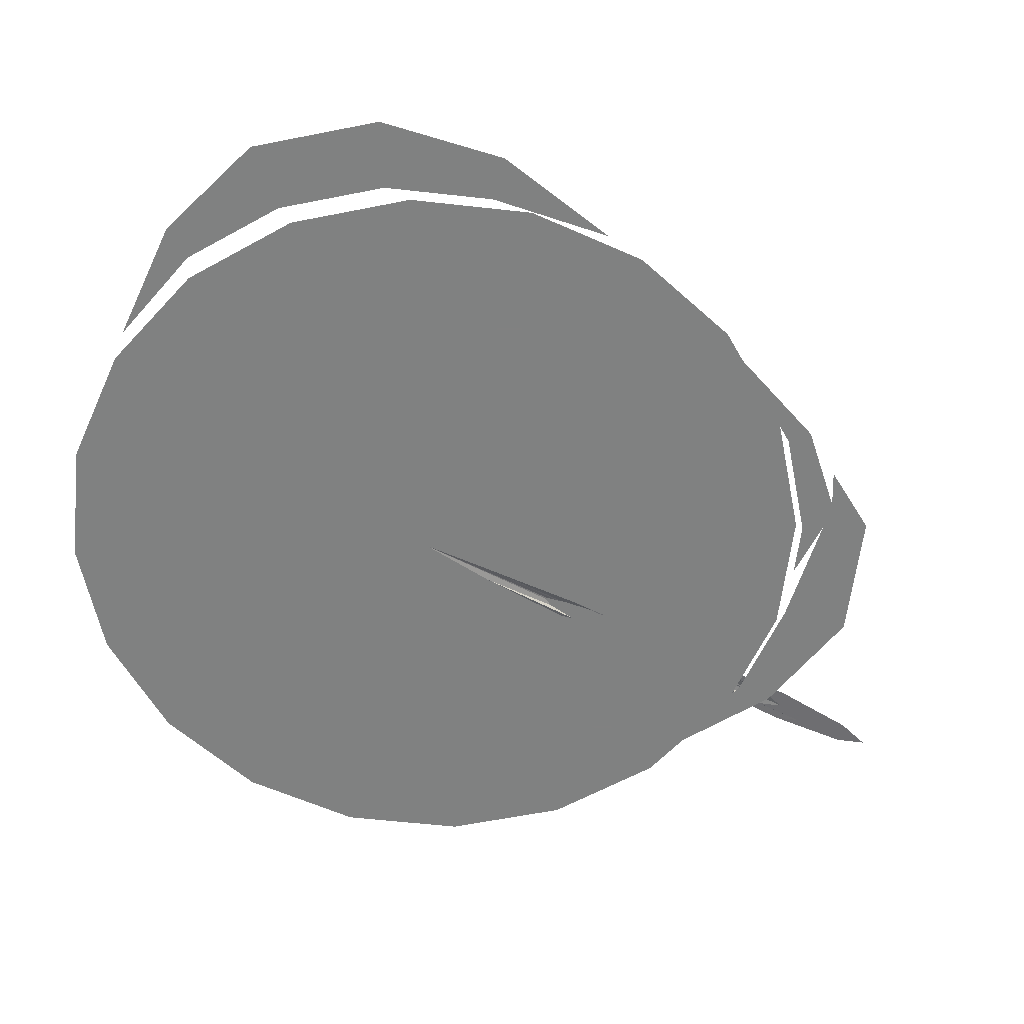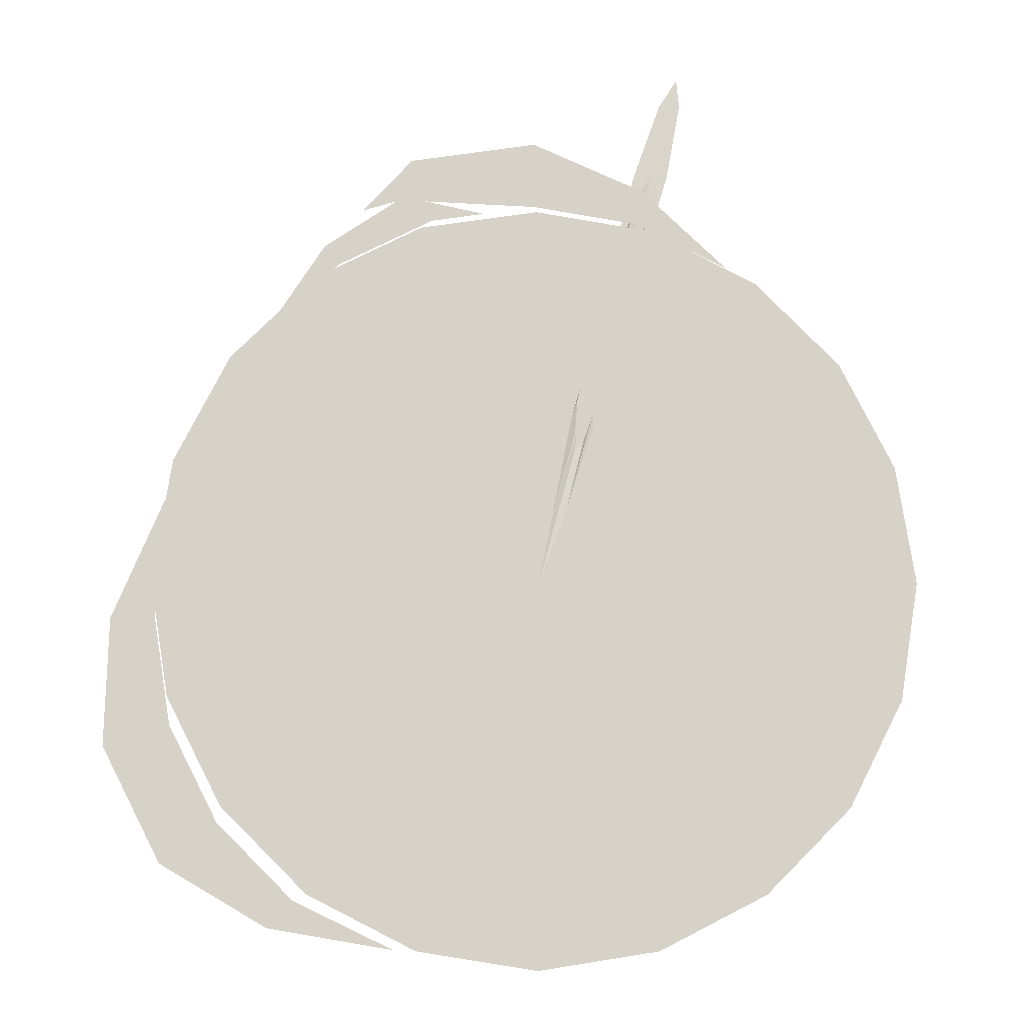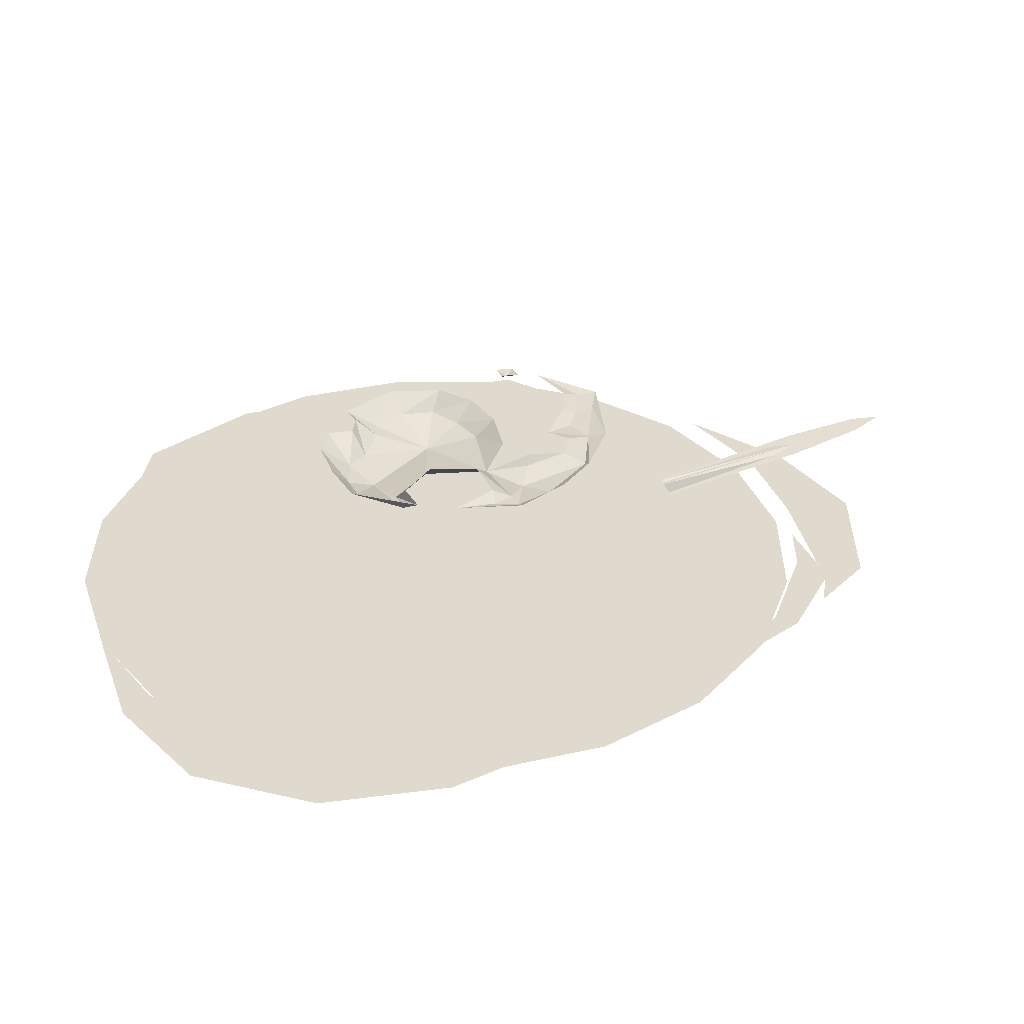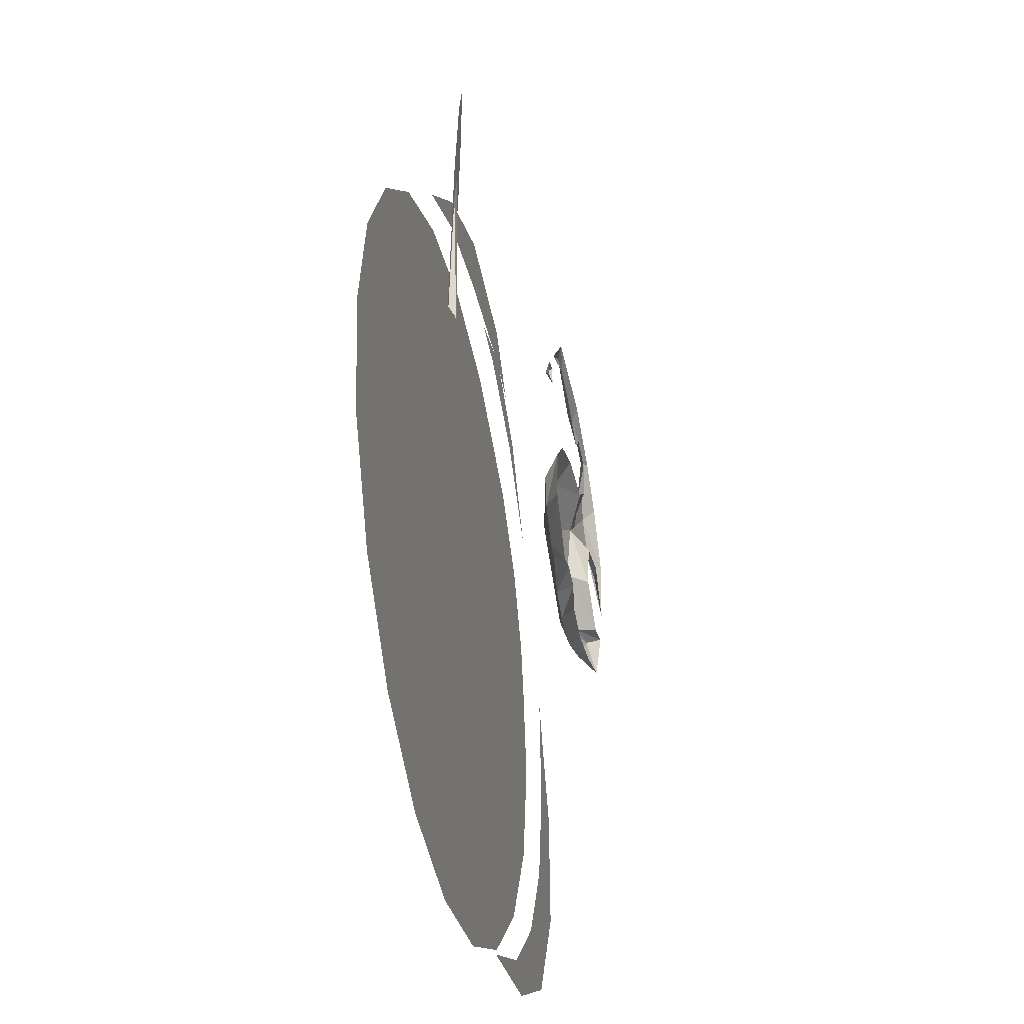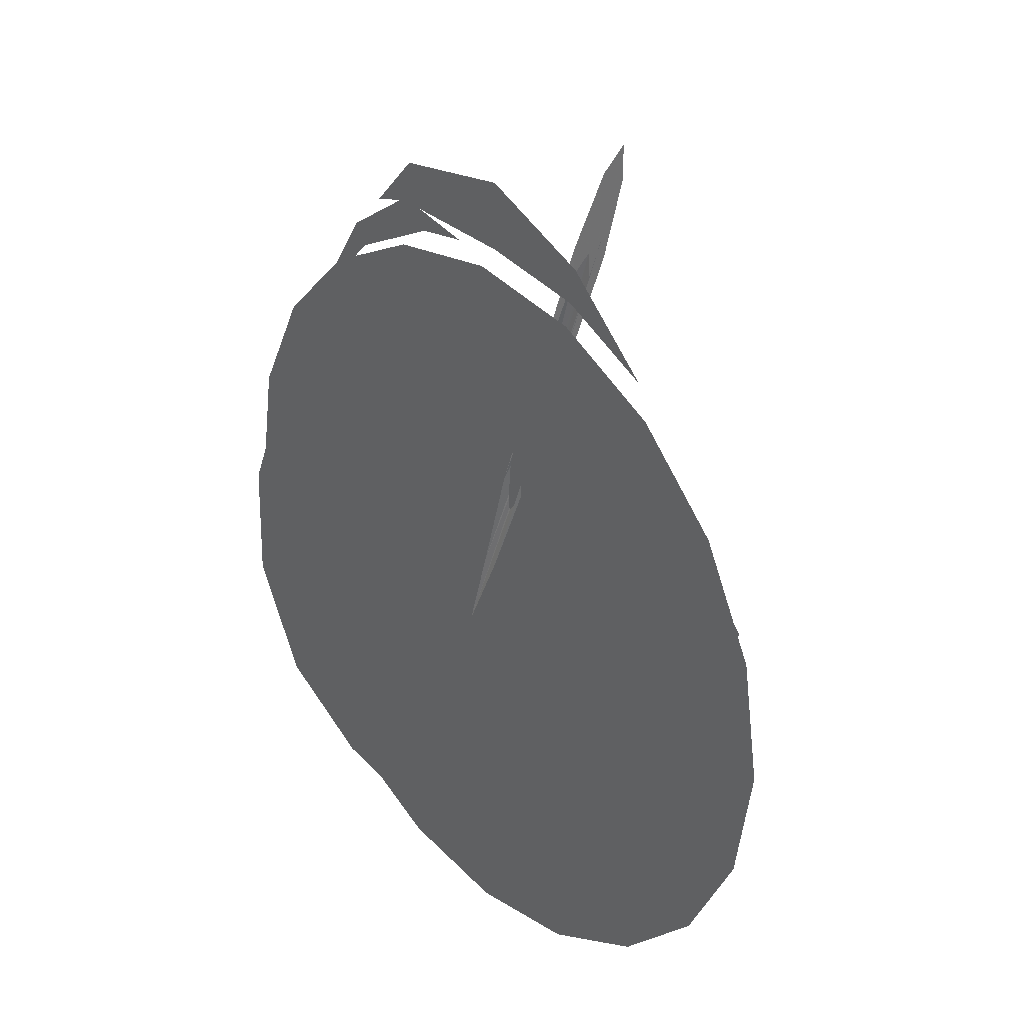
<metadata>
{"format":"obj","ext":"obj","renderer":"f3d","projection":"perspective","resolution":1024,"background":"white","views":[{"elev":-60.3,"azim":74.5,"up":"+Z"},{"elev":-10.7,"azim":176.9,"up":"+Y"},{"elev":32.7,"azim":81.2,"up":"+Z"},{"elev":-39.8,"azim":-78.5,"up":"+Y"},{"elev":31.3,"azim":-131.0,"up":"+Y"}]}
</metadata>
<code>
g FireWizSummonStaff07_mesh
v -1.713e-07 2.616e-07 0
v 0.1964 0.0638 0
v 0.2065 5.598e-08 0
v -0.2065 5.598e-08 0
v -0.1964 0.0638 0
v -0.2065 5.598e-08 0
v -0.3842 -0.1249 0
v -0.404 -1.736e-08 0
v -0.2065 5.598e-08 0
v -0.1964 -0.0638 0
v -0.3269 -0.2375 0
v -0.1964 -0.0638 0
v -0.167 -0.1214 0
v -0.2375 -0.3269 0
v -0.1214 -0.167 0
v -0.1249 -0.3842 0
v -1.713e-07 2.616e-07 0
v -0.1964 -0.0638 0
v -0.2065 5.598e-08 0
v -0.0638 -0.1964 0
v -4.517e-09 -0.404 0
v -5.114e-08 -0.2065 0
v 0.1249 -0.3842 0
v 0.0638 -0.1964 0
v 0.2375 -0.3269 0
v 0.1214 -0.167 0
v 0.3269 -0.2375 0
v 0.167 -0.1214 0
v 0.167 -0.1214 0
v 0.1964 -0.0638 0
v 0.2065 5.598e-08 0
v 0.167 -0.1214 0
v 0.3842 -0.1249 0
v 0.1964 -0.0638 0
v 0.404 -1.736e-08 0
v 0.2065 5.598e-08 0
v 0.2065 5.598e-08 0
v 0.3842 0.1249 0
v 0.404 -1.736e-08 0
v 0.2065 5.598e-08 0
v 0.1964 0.0638 0
v 0.3269 0.2375 0
v 0.167 0.1214 0
v 0.2375 0.3269 0
v 0.1214 0.167 0
v -1.713e-07 2.616e-07 0
v 0.1964 0.0638 0
v 0.1249 0.3843 0
v 0.0638 0.1964 0
v 7.524e-09 0.404 0
v -4.498e-08 0.2065 0
v -0.1249 0.3843 0
v -0.0638 0.1964 0
v -0.2375 0.3269 0
v -0.1214 0.167 0
v -0.3269 0.2375 0
v -0.167 0.1214 0
v -0.167 0.1214 0
v -0.1964 0.0638 0
v -0.167 0.1214 0
v -0.3842 0.1249 0
v -0.1964 0.0638 0
v -0.404 -1.736e-08 0
v -0.2065 5.598e-08 0
v 0.05605 -0.01409 0.1644
v 0.02835 -0.01908 0.1384
v 0.04061 0.07368 0.1419
v 0.04061 0.07368 0.1419
v 0.06733 0.05509 0.1644
v 0.1304 0.09883 0.1503
v 0.09006 0.1218 0.1409
v 0.1312 0.07008 0.1644
v 0.1587 0.0701 0.1578
v 0.1728 0.009909 0.1644
v 0.1535 0.1057 0.1493
v 0.1535 0.1057 0.1493
v 0.09006 0.1218 0.1409
v 0.1728 0.009909 0.1644
v 0.1535 0.1057 0.1493
v 0.18 0.1077 0.1644
v -0.1818 0.02901 0.1644
v -0.1516 -0.03605 0.1422
v -0.1895 -0.04933 0.1644
v -0.1413 0.07537 0.1644
v -0.153 0.0143 0.1413
v -0.1147 0.04866 0.1403
v -0.07032 -0.005059 0.1237
v -0.07694 0.1024 0.1644
v -0.0689 0.07212 0.1396
v -0.07032 -0.005059 0.1237
v 0.0007722 0.1055 0.1644
v 0.04061 0.07368 0.1419
v 0.03816 0.14 0.1644
v 0.04968 0.1358 0.1517
v 0.04055 0.1953 0.1644
v 0.09006 0.1218 0.1409
v 0.06535 0.223 0.1565
v 0.02835 -0.01908 0.1384
v -0.07032 -0.005059 0.1237
v 0.04061 0.07368 0.1419
v -0.07032 -0.005059 0.1237
v 0.0301 -0.1001 0.1264
v 0.09074 -0.07194 0.1407
v 0.113 -0.05882 0.1644
v 0.05605 -0.01409 0.1644
v 0.1557 -0.04564 0.1644
v 0.1557 -0.04564 0.1644
v 0.1329 -0.06507 0.1472
v 0.0301 -0.1001 0.1264
v 0.1093 -0.139 0.1644
v 0.1329 -0.06507 0.1472
v 0.07769 -0.1289 0.1436
v 0.0301 -0.1001 0.1264
v 0.03914 -0.1633 0.1644
v 0.03526 -0.1376 0.1385
v 0.0301 -0.1001 0.1264
v -0.02664 -0.1747 0.1644
v -0.01774 -0.1314 0.1376
v -0.0731 -0.159 0.1644
v -0.07505 -0.1212 0.1644
v -0.04431 -0.1049 0.1363
v 0.0301 -0.1001 0.1264
v -0.07032 -0.005059 0.1237
v -0.108 -0.113 0.1644
v -0.09486 -0.08201 0.1415
v -0.07032 -0.005059 0.1237
v -0.1374 -0.1239 0.1644
v -0.1221 -0.07998 0.1424
v -0.1895 -0.04933 0.1644
v -0.1516 -0.03605 0.1422
v -0.1818 0.02901 0.1644
v -0.153 0.0143 0.1413
v -0.07032 -0.005059 0.1237
v -0.2354 0.131 0.164
v -0.2237 0.1465 0.1566
v -0.2109 0.1357 0.1642
v -0.2135 0.1456 0.1643
v -0.2121 0.1627 0.1645
v -0.2109 0.1357 0.1642
v -0.2237 0.1465 0.1566
v -0.2135 0.1456 0.1643
v 0.5464 -0.05618 0
v 0.5365 0.118 0
v 0.6101 -0.05618 0
v -0.5283 0.171 -0.02526
v -0.2182 -4.376e-08 -0.02526
v -0.5554 -1.504e-08 -0.02526
v -0.2076 0.06682 -0.02526
v -0.1339 -5.668e-09 -0.02526
v -0.4497 0.3253 -0.02526
v -0.1274 0.04076 -0.02526
v -0.1769 0.1271 -0.02526
v -0.3273 0.4477 -0.02526
v -0.1087 0.07752 -0.02526
v -0.1291 0.1749 -0.02526
v -0.173 0.5263 -0.02526
v -0.07951 0.1067 -0.02526
v -0.06881 0.2056 -0.02526
v -0.001986 0.5534 -0.02526
v -0.04274 0.1254 -0.02526
v -0.001986 0.2162 -0.02526
v 0.169 0.5263 -0.02526
v -0.001986 0.1319 -0.02526
v 0.06483 0.2056 -0.02526
v 0.3233 0.4477 -0.02526
v 0.03877 0.1254 -0.02526
v 0.1251 0.1749 -0.02526
v 0.4457 0.3253 -0.02526
v 0.07554 0.1067 -0.02526
v 0.1729 0.1271 -0.02526
v 0.5243 0.171 -0.02526
v 0.1047 0.07752 -0.02526
v 0.2037 0.06682 -0.02526
v 0.5514 -1.504e-08 -0.02526
v 0.1234 0.04076 -0.02526
v 0.2142 -4.376e-08 -0.02526
v 0.1299 -5.668e-09 -0.02526
v 0.5243 -0.171 -0.02526
v 0.2142 -4.376e-08 -0.02526
v 0.5514 -1.504e-08 -0.02526
v 0.2037 -0.06682 -0.02526
v 0.1299 -5.668e-09 -0.02526
v 0.4457 -0.3253 -0.02526
v 0.1234 -0.04076 -0.02526
v 0.1729 -0.1271 -0.02526
v 0.3233 -0.4477 -0.02526
v 0.1047 -0.07752 -0.02526
v 0.1251 -0.1749 -0.02526
v 0.169 -0.5263 -0.02526
v 0.07554 -0.1067 -0.02526
v 0.06483 -0.2056 -0.02526
v -0.001986 -0.5534 -0.02526
v 0.03877 -0.1254 -0.02526
v -0.001986 -0.2162 -0.02526
v -0.173 -0.5263 -0.02526
v -0.001986 -0.1319 -0.02526
v -0.06881 -0.2056 -0.02526
v -0.3273 -0.4477 -0.02526
v -0.04274 -0.1254 -0.02526
v -0.1291 -0.1749 -0.02526
v -0.4497 -0.3253 -0.02526
v -0.07951 -0.1067 -0.02526
v -0.1769 -0.1271 -0.02526
v -0.5283 -0.171 -0.02526
v -0.1087 -0.07752 -0.02526
v -0.2076 -0.06682 -0.02526
v -0.5554 -1.504e-08 -0.02526
v -0.1274 -0.04076 -0.02526
v -0.2182 -4.376e-08 -0.02526
v -0.1339 -5.668e-09 -0.02526
v -0.1374 0.277 0.1644
v -0.1416 0.248 0.1602
v -0.2062 0.1929 0.1649
v -0.1015 0.2648 0.1592
v -0.005664 0.2686 0.1644
v -0.0851 0.2339 0.158
v -0.01306 0.2421 0.1574
v -0.05056 0.2198 0.1573
v 0.07678 0.2271 0.1644
v 0.06535 0.223 0.1565
v 0.1221 0.1592 0.1478
v 0.09006 0.1218 0.1409
v 0.1302 0.1801 0.1644
v 0.06535 0.223 0.1565
v 0.18 0.1077 0.1644
v 0.1535 0.1057 0.1493
v 0.09006 0.1218 0.1409
v -0.2062 0.1929 0.1649
v -0.1416 0.248 0.1602
v -0.1398 0.2267 0.1644
v -0.0851 0.2339 0.158
v -0.09371 0.2179 0.1644
v -0.05056 0.2198 0.1573
v -0.02361 0.1807 0.1644
v -0.01306 0.2421 0.1574
v -0.0002533 0.2088 0.1644
v 0.06535 0.223 0.1565
v 0.04055 0.1953 0.1644
v -0.2121 0.1627 0.1645
v -0.2237 0.1465 0.1566
v -0.2342 0.1558 0.1643
v -0.2354 0.131 0.164
v -0.447 0.1768 0
v -0.4689 1.452e-08 0
v -0.4889 0.1885 0
v -0.365 0.3266 0
v -0.153 0.5454 0
v -0.2877 0.4789 0
v -0.1621 0.5969 0
v -4.809e-08 0.5696 0
v 1.104e-08 0.6675 0
v 0.1832 0.6385 0
v 0.1628 0.5755 0
v 0.2056 0.575 0
v 0.2558 0.5597 0
v 0.153 0.5454 0
v 0.0759 0.5576 0
v 0.291 0.475 0
v 0.3115 0.5033 0
v 0.4005 0.3655 0
v 0.5222 -0.2092 0
v 0.5464 -0.05618 0
v 0.6101 -0.05618 0
v 0.6153 -0.2394 0
v 0.4519 -0.3472 0
v 0.5311 -0.4047 0
v 0.3424 -0.4567 0
v 0.3788 -0.4944 0
v 0.1996 -0.525 0
v -0.1323 -0.4315 0
v 0.02063 -0.4685 0
v -0.1445 -0.4907 0
v -0.2703 -0.3611 0
v -0.3279 -0.4404 0
v -0.3799 -0.2516 0
v -0.441 -0.2753 0
v -0.4482 -0.1162 0
v -0.2078 0.7398 0.02168
v -0.1939 0.7168 0.01875
v -0.1763 0.6232 0.01038
v -0.2198 0.7834 0.02593
v -0.1919 0.7374 0.02006
v -0.02407 0.09732 -0.04163
v -0.00243 -0.0102 -0.05128
v -0.1066 0.3729 -0.002703
v -0.107 0.3944 -0.001321
v -0.05274 0.2416 -0.02993
v -0.1763 0.6232 0.01038
v -0.1537 0.586 0.005628
v -0.1505 0.6199 0.007791
v -0.1732 0.658 0.01261
v -0.1939 0.7168 0.01875
v -0.1919 0.7374 0.02006
v -0.04252 0.09638 -0.03983
v -0.08468 0.2285 -0.0249
v -0.1794 0.5884 0.008143
v -0.1177 0.3956 0.0002329
v -0.00243 -0.0102 -0.05128
v -0.1763 0.6232 0.01038
v -0.1066 0.3729 -0.002703
v -0.08468 0.2285 -0.0249
v -0.1989 0.6604 0.01513
v -0.1794 0.5884 0.008143
v -0.2019 0.6247 0.01282
v -0.1989 0.6604 0.01513
v -0.1763 0.6232 0.01038
v -0.2098 0.7182 0.0203
v -0.2236 0.7403 0.02317
v -0.2078 0.7398 0.02168
v -0.2198 0.7834 0.02593
g FireWizSummonStaff07_mesh_0
f 3 2 1
f 5 4 1
f 8 7 6
f 7 10 9
f 7 11 10
f 11 13 12
f 11 14 13
f 14 15 13
f 14 16 15
f 13 15 17
f 18 13 17
f 19 18 17
f 16 20 15
f 15 20 17
f 16 21 20
f 21 22 20
f 20 22 17
f 21 23 22
f 23 24 22
f 22 24 17
f 23 25 24
f 25 26 24
f 24 26 17
f 25 27 26
f 27 28 26
f 26 29 17
f 29 30 17
f 30 31 17
f 27 33 32
f 33 34 32
f 33 35 34
f 35 36 34
f 39 38 37
f 38 41 40
f 38 42 41
f 42 43 41
f 42 44 43
f 44 45 43
f 43 45 46
f 47 43 46
f 44 48 45
f 48 49 45
f 45 49 46
f 48 50 49
f 50 51 49
f 49 51 46
f 50 52 51
f 52 53 51
f 51 53 46
f 52 54 53
f 54 55 53
f 53 55 46
f 54 56 55
f 56 57 55
f 55 58 46
f 58 59 46
f 56 61 60
f 61 62 60
f 61 63 62
f 63 64 62
f 67 66 65
f 69 68 65
f 70 68 69
f 70 71 68
f 72 70 69
f 73 70 72
f 74 73 72
f 75 73 74
f 70 73 76
f 70 76 77
f 80 79 78
f 83 82 81
f 81 85 84
f 85 86 84
f 85 87 86
f 84 86 88
f 86 89 88
f 86 90 89
f 88 89 91
f 89 90 92
f 89 92 91
f 91 92 93
f 92 94 93
f 93 94 95
f 92 96 94
f 94 97 95
f 94 96 97
f 100 99 98
f 102 98 101
f 98 102 103
f 98 103 104
f 105 98 104
f 104 103 106
f 103 108 107
f 103 109 108
f 106 111 110
f 111 112 110
f 111 113 112
f 110 112 114
f 112 115 114
f 112 116 115
f 114 115 117
f 115 116 118
f 115 118 117
f 117 118 119
f 119 118 120
f 118 121 120
f 118 122 121
f 122 123 121
f 120 121 124
f 121 125 124
f 121 126 125
f 124 125 127
f 125 123 128
f 125 128 127
f 127 128 129
f 128 126 130
f 128 130 129
f 130 132 131
f 130 133 132
f 136 135 134
f 138 135 137
f 141 140 139
f 144 143 142
f 147 146 145
f 146 148 145
f 146 149 148
f 145 148 150
f 149 151 148
f 148 152 150
f 148 151 152
f 150 152 153
f 151 154 152
f 152 155 153
f 152 154 155
f 153 155 156
f 154 157 155
f 155 158 156
f 155 157 158
f 156 158 159
f 157 160 158
f 158 161 159
f 158 160 161
f 159 161 162
f 160 163 161
f 161 164 162
f 161 163 164
f 162 164 165
f 163 166 164
f 164 167 165
f 164 166 167
f 165 167 168
f 166 169 167
f 167 170 168
f 167 169 170
f 168 170 171
f 169 172 170
f 170 173 171
f 170 172 173
f 171 173 174
f 172 175 173
f 173 176 174
f 173 175 176
f 175 177 176
f 180 179 178
f 179 181 178
f 179 182 181
f 178 181 183
f 182 184 181
f 181 185 183
f 181 184 185
f 183 185 186
f 184 187 185
f 185 188 186
f 185 187 188
f 186 188 189
f 187 190 188
f 188 191 189
f 188 190 191
f 189 191 192
f 190 193 191
f 191 194 192
f 191 193 194
f 192 194 195
f 193 196 194
f 194 197 195
f 194 196 197
f 195 197 198
f 196 199 197
f 197 200 198
f 197 199 200
f 198 200 201
f 199 202 200
f 200 203 201
f 200 202 203
f 201 203 204
f 202 205 203
f 203 206 204
f 203 205 206
f 204 206 207
f 205 208 206
f 206 209 207
f 206 208 209
f 208 210 209
f 213 212 211
f 212 214 211
f 211 214 215
f 214 212 216
f 214 217 215
f 214 216 217
f 216 218 217
f 215 217 219
f 217 220 219
f 220 222 221
f 219 224 223
f 224 221 223
f 223 221 225
f 221 226 225
f 221 227 226
f 230 229 228
f 231 229 230
f 232 231 230
f 233 231 232
f 234 233 232
f 235 233 234
f 236 235 234
f 237 235 236
f 238 237 236
f 241 240 239
f 242 240 241
f 245 244 243
f 245 243 246
f 249 248 247
f 249 247 250
f 251 249 250
f 252 251 250
f 253 252 250
f 254 252 253
f 254 255 252
f 254 253 256
f 253 257 256
f 254 256 258
f 259 254 258
f 259 258 260
f 263 262 261
f 264 263 261
f 264 261 265
f 266 264 265
f 266 265 267
f 268 266 267
f 268 267 269
f 272 271 270
f 272 270 273
f 274 272 273
f 274 273 275
f 276 274 275
f 276 275 277
f 280 279 278
f 278 279 281
f 279 282 281
f 285 284 283
f 286 285 283
f 286 283 287
f 288 285 286
f 289 286 287
f 288 286 289
f 289 287 290
f 288 289 291
f 291 289 290
f 288 291 292
f 291 290 293
f 292 291 293
f 296 295 294
f 297 296 294
f 297 294 298
f 299 296 297
f 300 297 298
f 299 297 300
f 303 302 301
f 305 304 301
f 306 305 303
f 305 307 304
f 306 307 305
f 307 308 304
f 306 309 307
f 307 309 308
f 309 310 308

</code>
